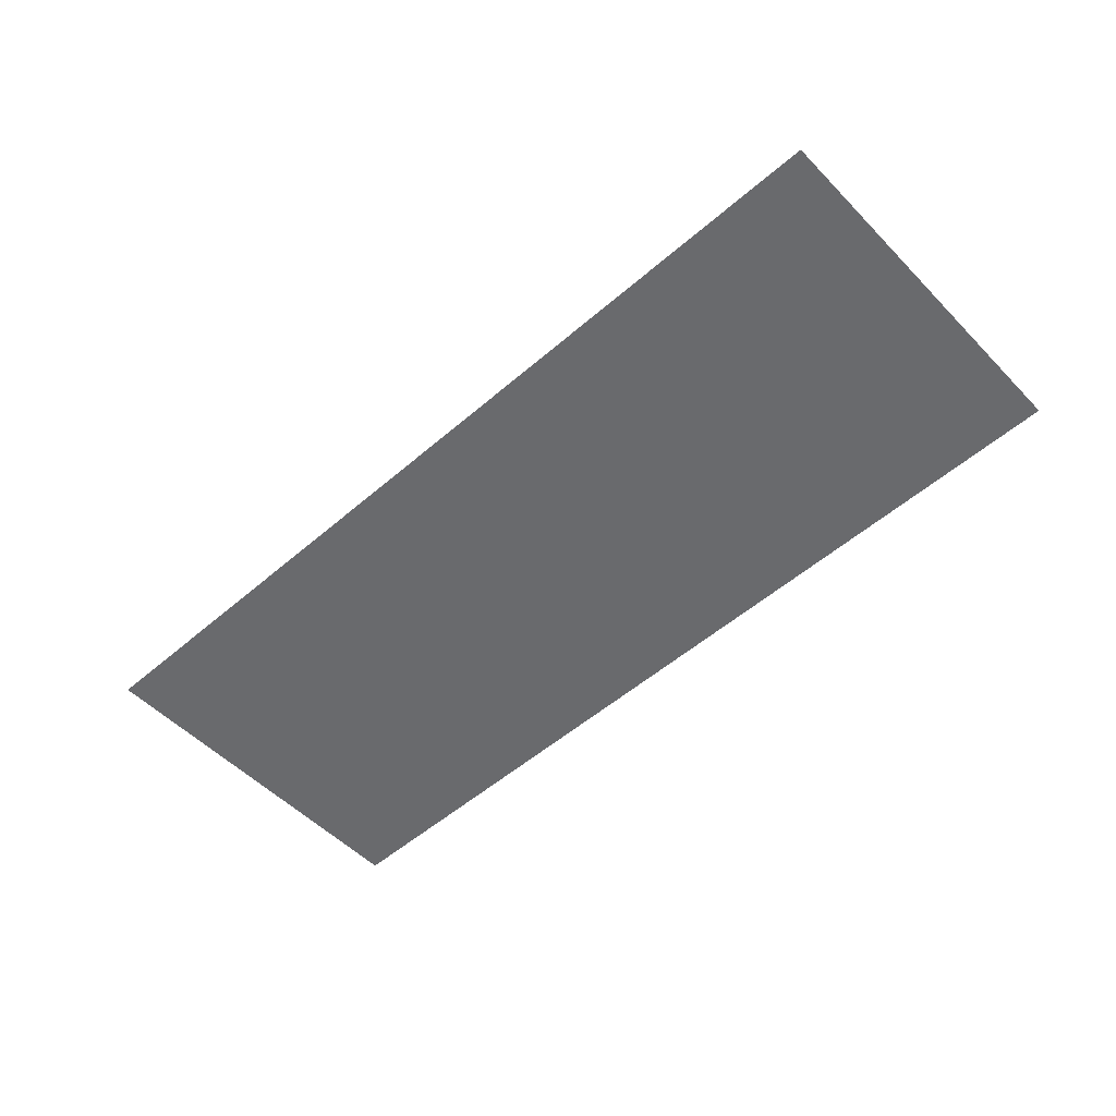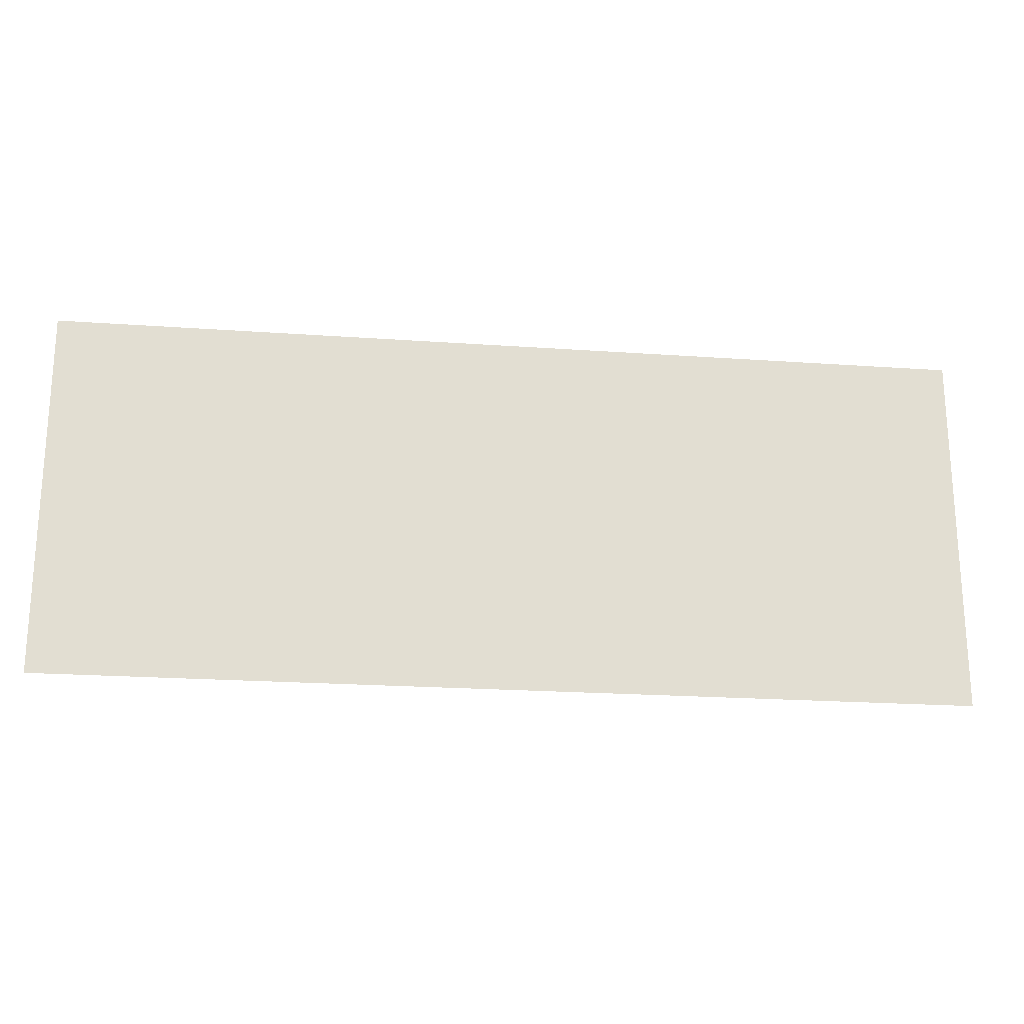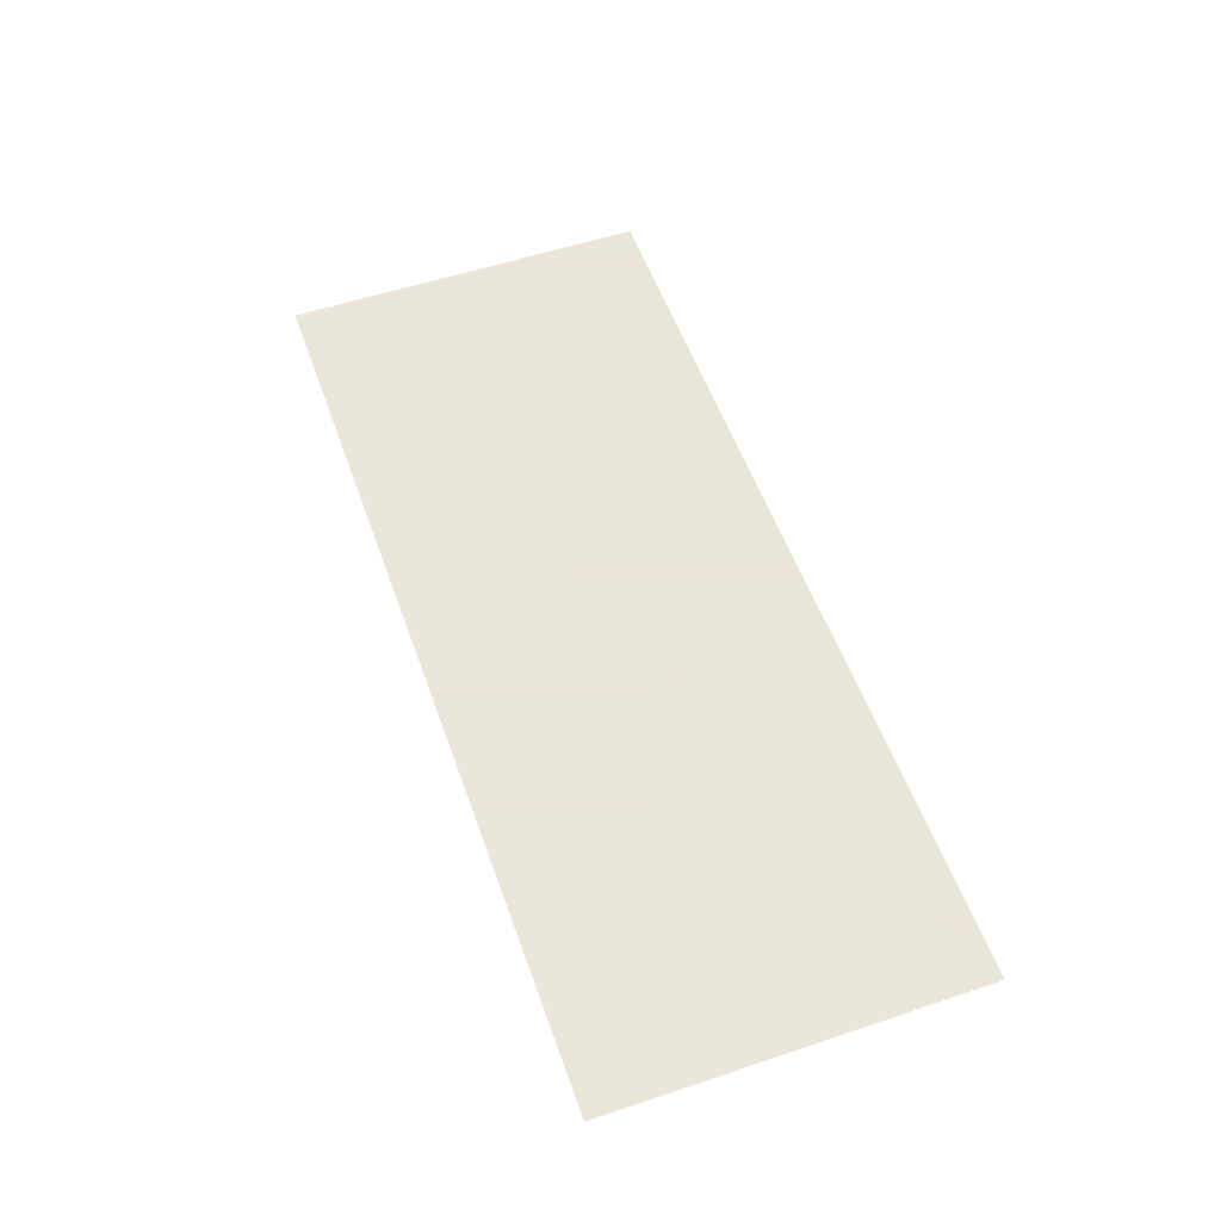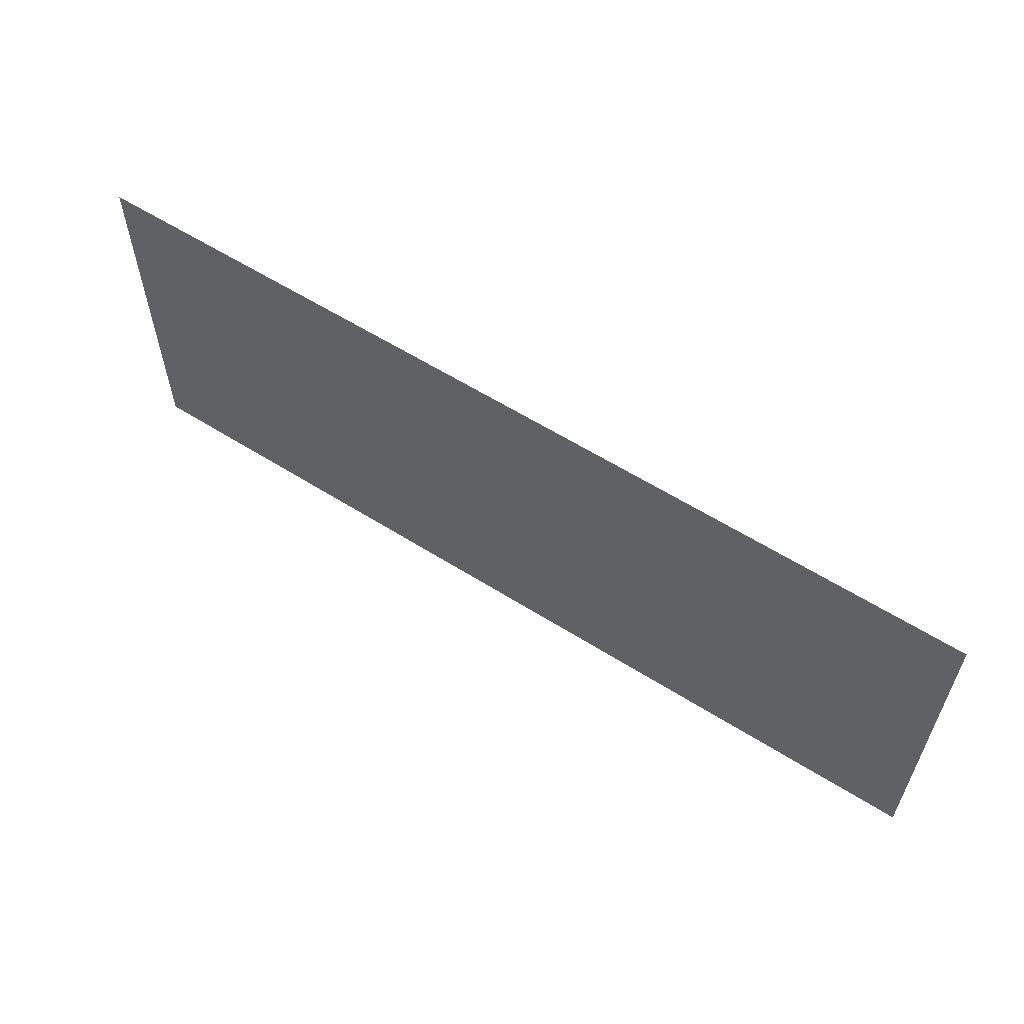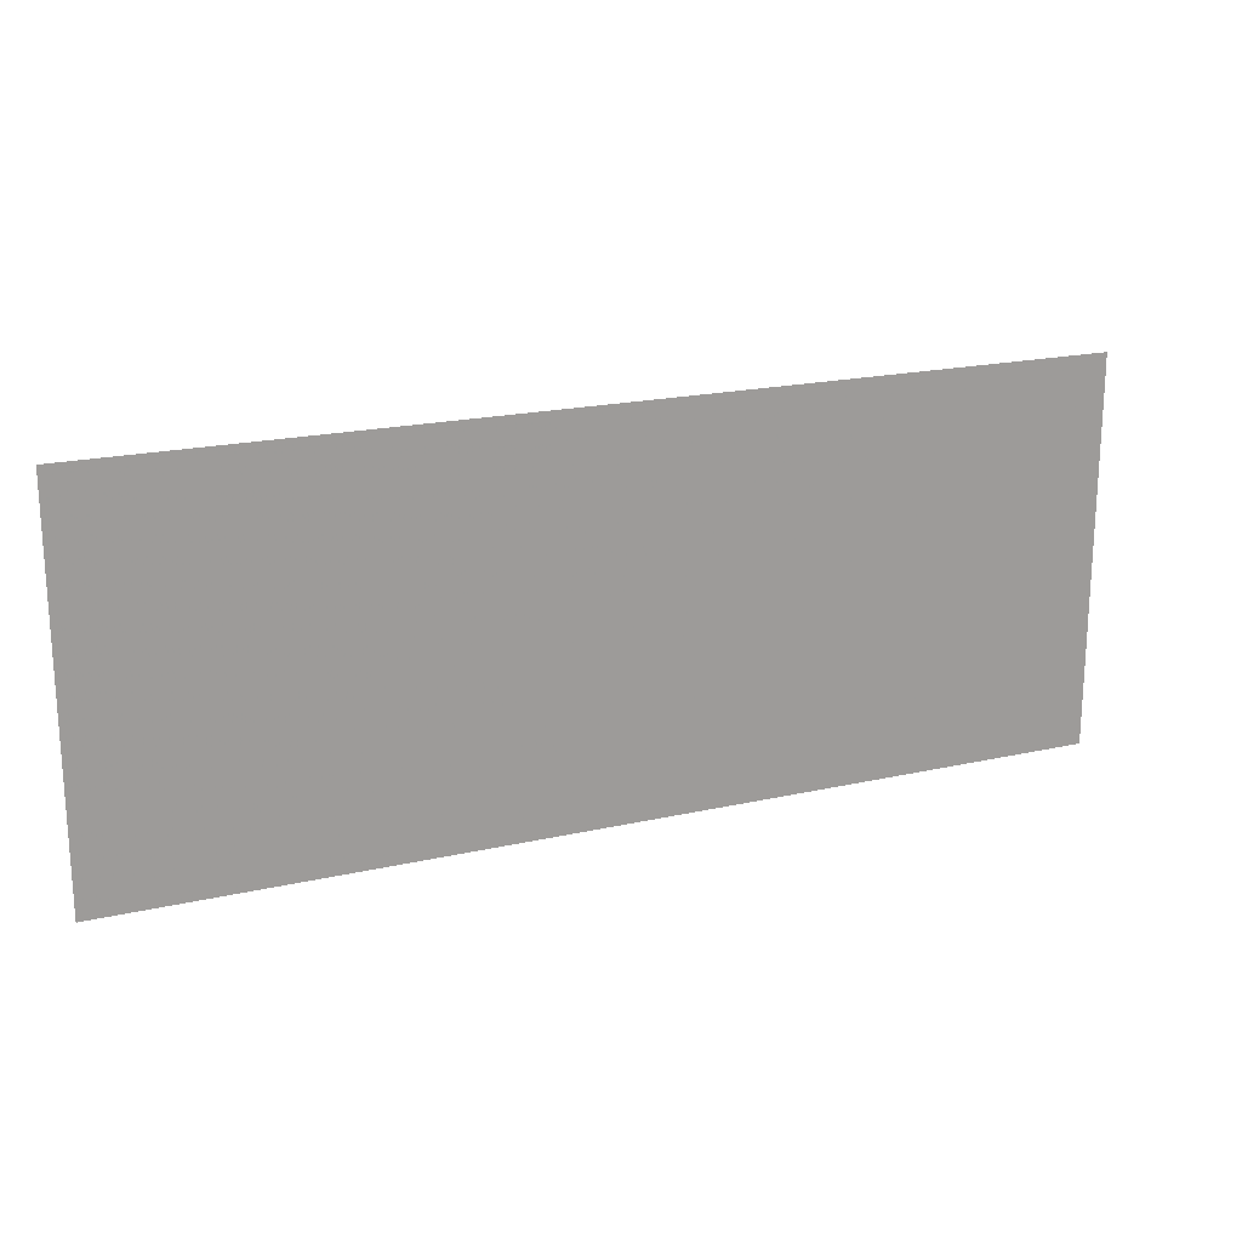
<metadata>
{"format":"obj","ext":"obj","renderer":"f3d","projection":"perspective","resolution":1024,"background":"white","views":[{"elev":-53.0,"azim":-137.2,"up":"+Y"},{"elev":-21.4,"azim":172.8,"up":"+Z"},{"elev":55.0,"azim":70.6,"up":"+Y"},{"elev":59.2,"azim":33.0,"up":"+Z"},{"elev":19.5,"azim":156.8,"up":"+Z"}]}
</metadata>
<code>
o Plane
v -0.125 0 0.05
v 0.125 0 0.05
v -0.125 0 -0.05
v 0.125 0 -0.05
f 1 2 4 3

</code>
